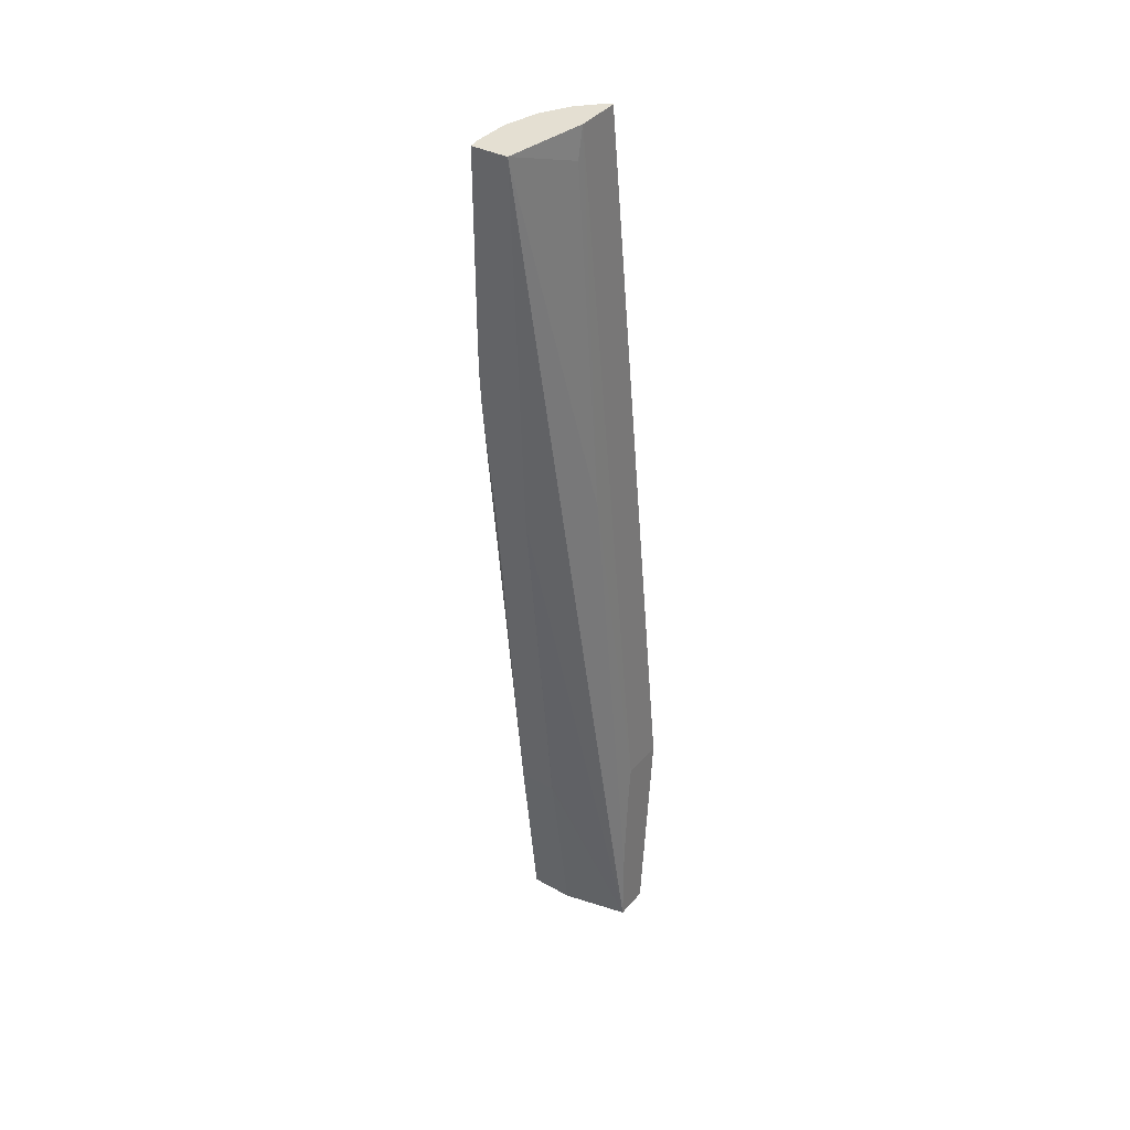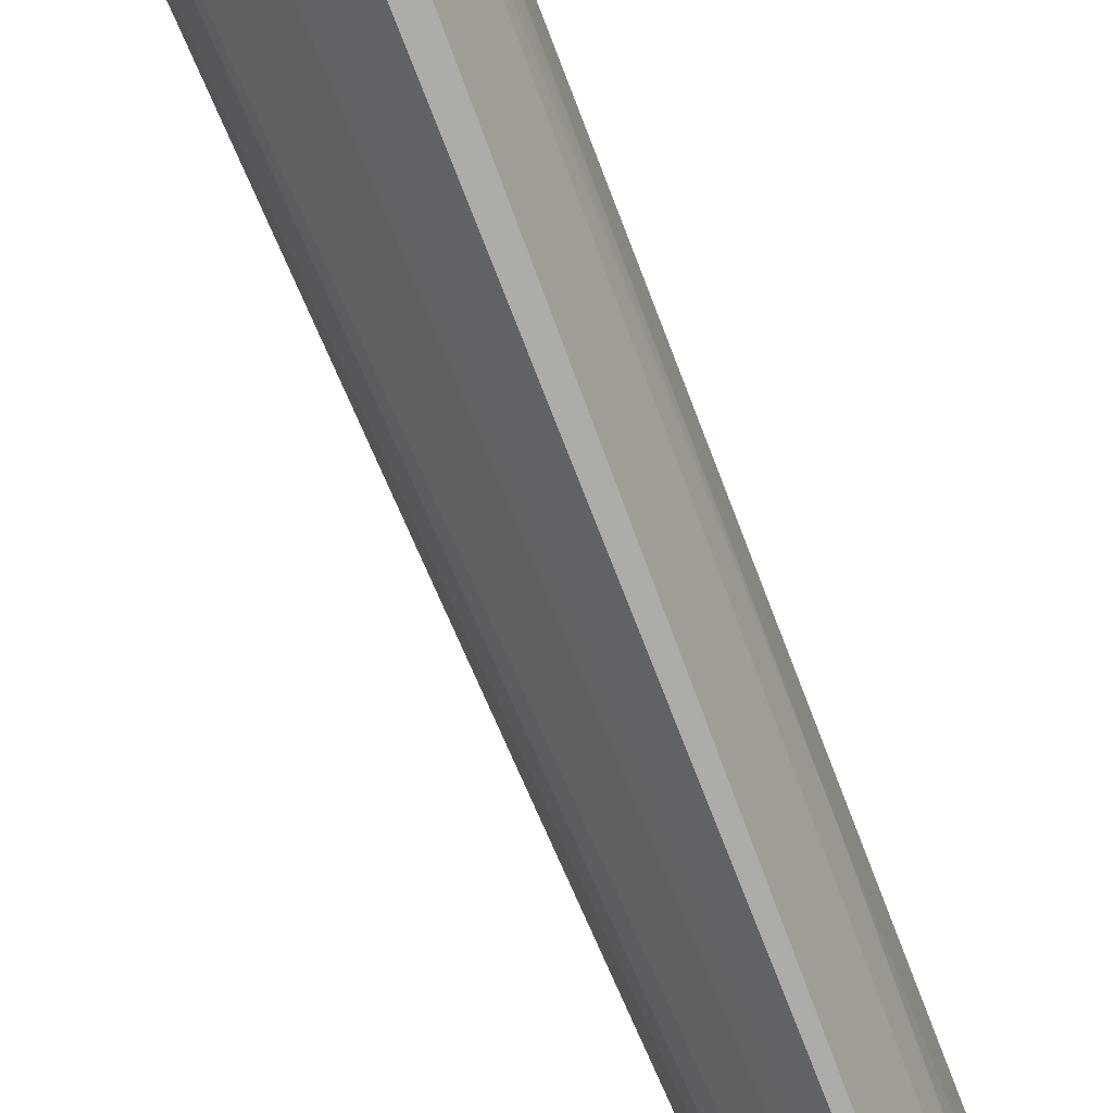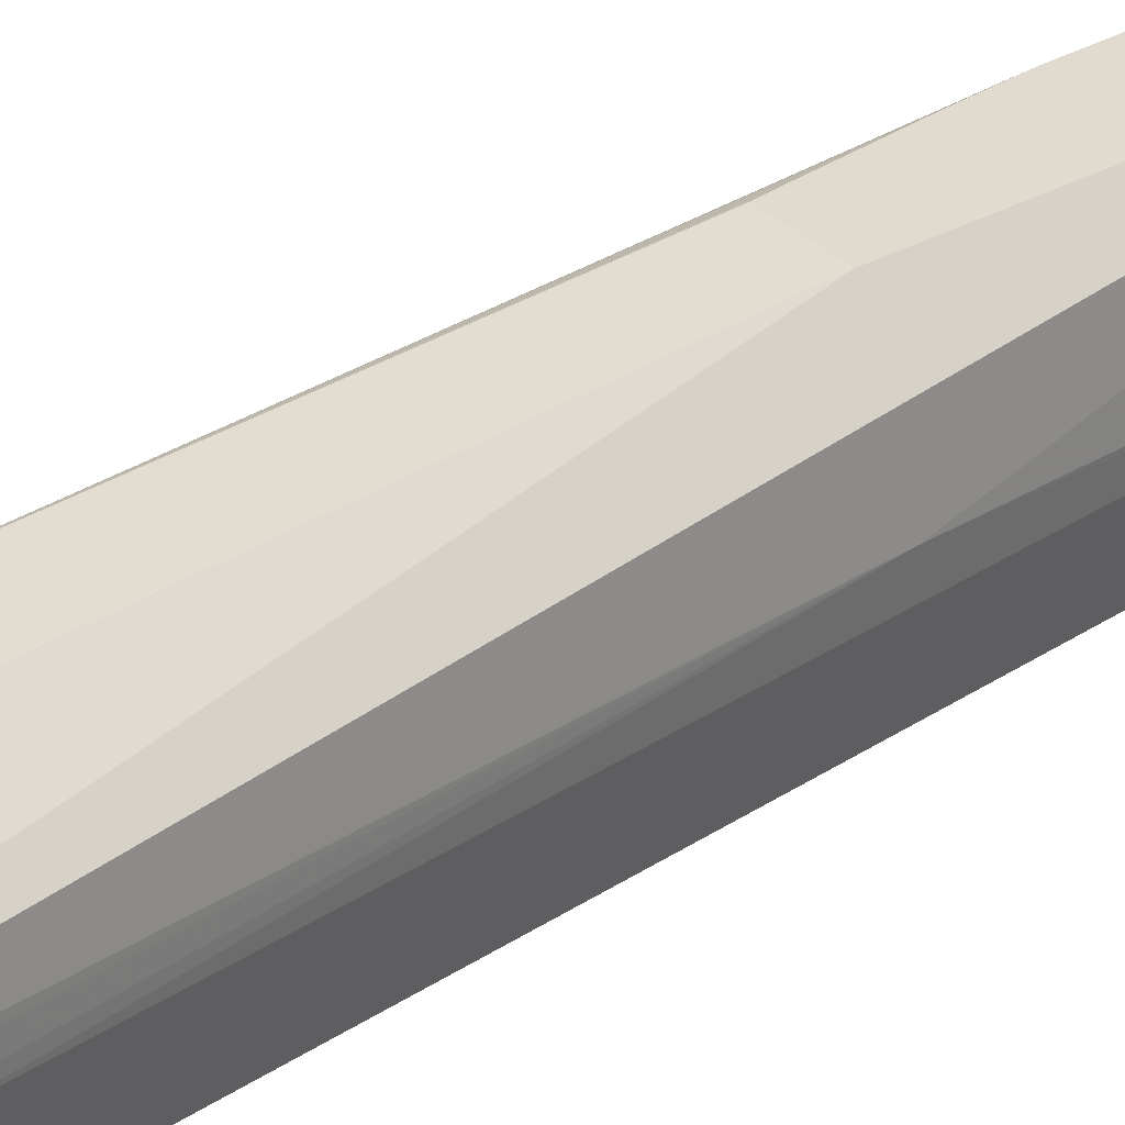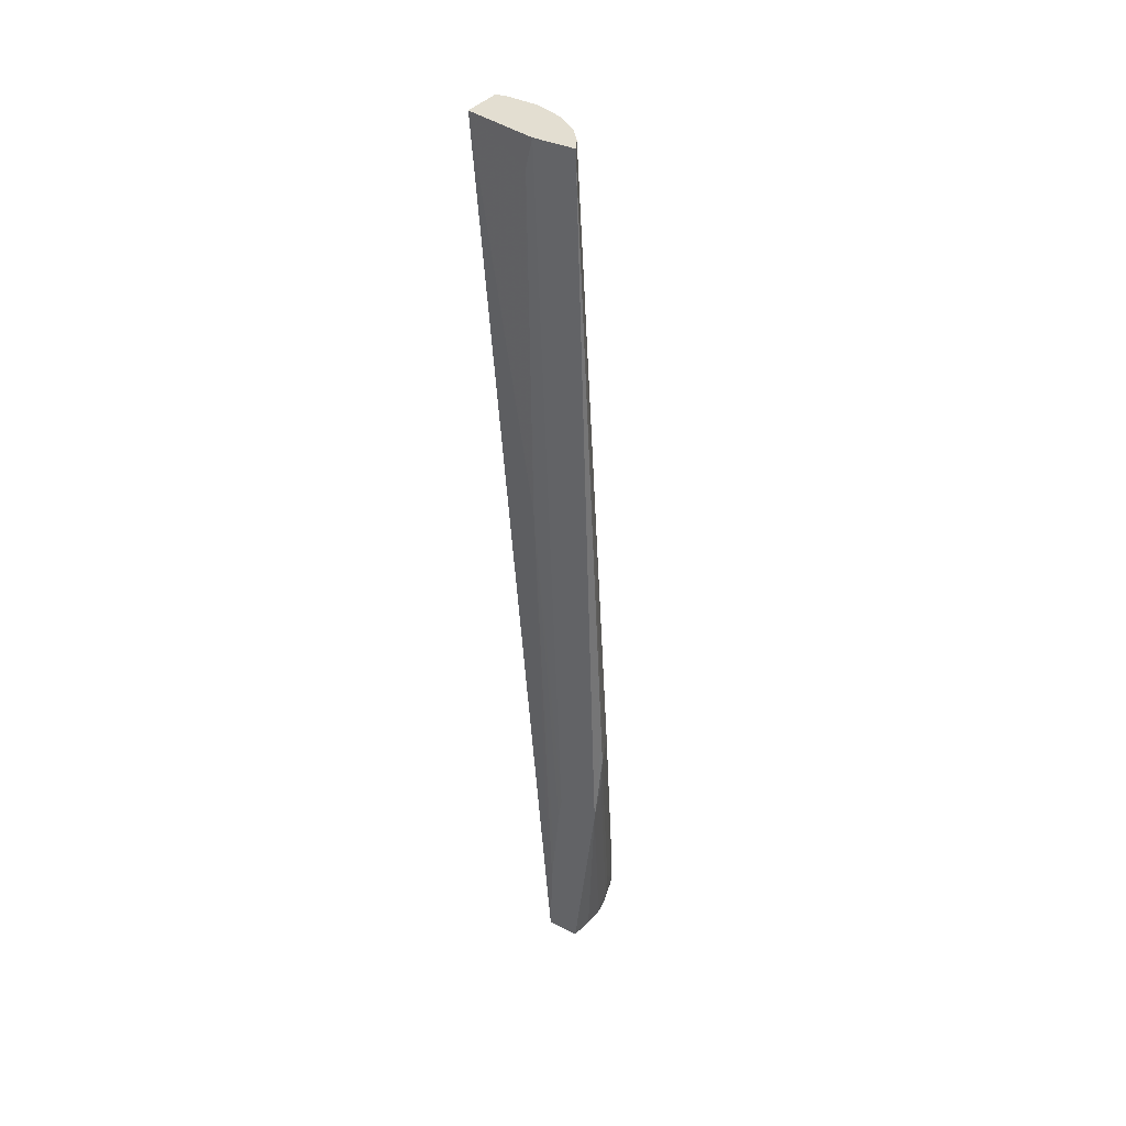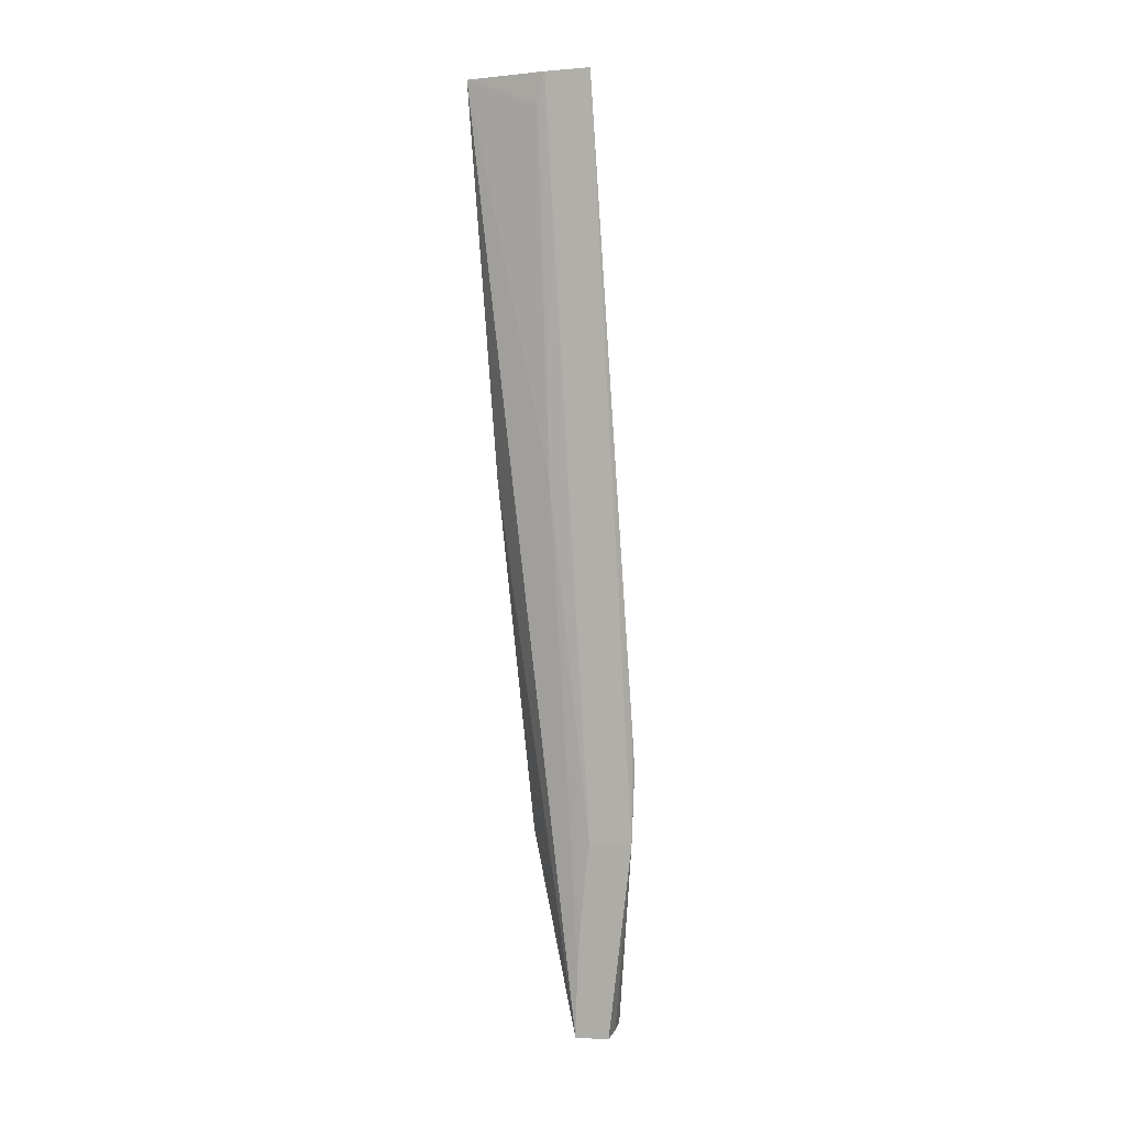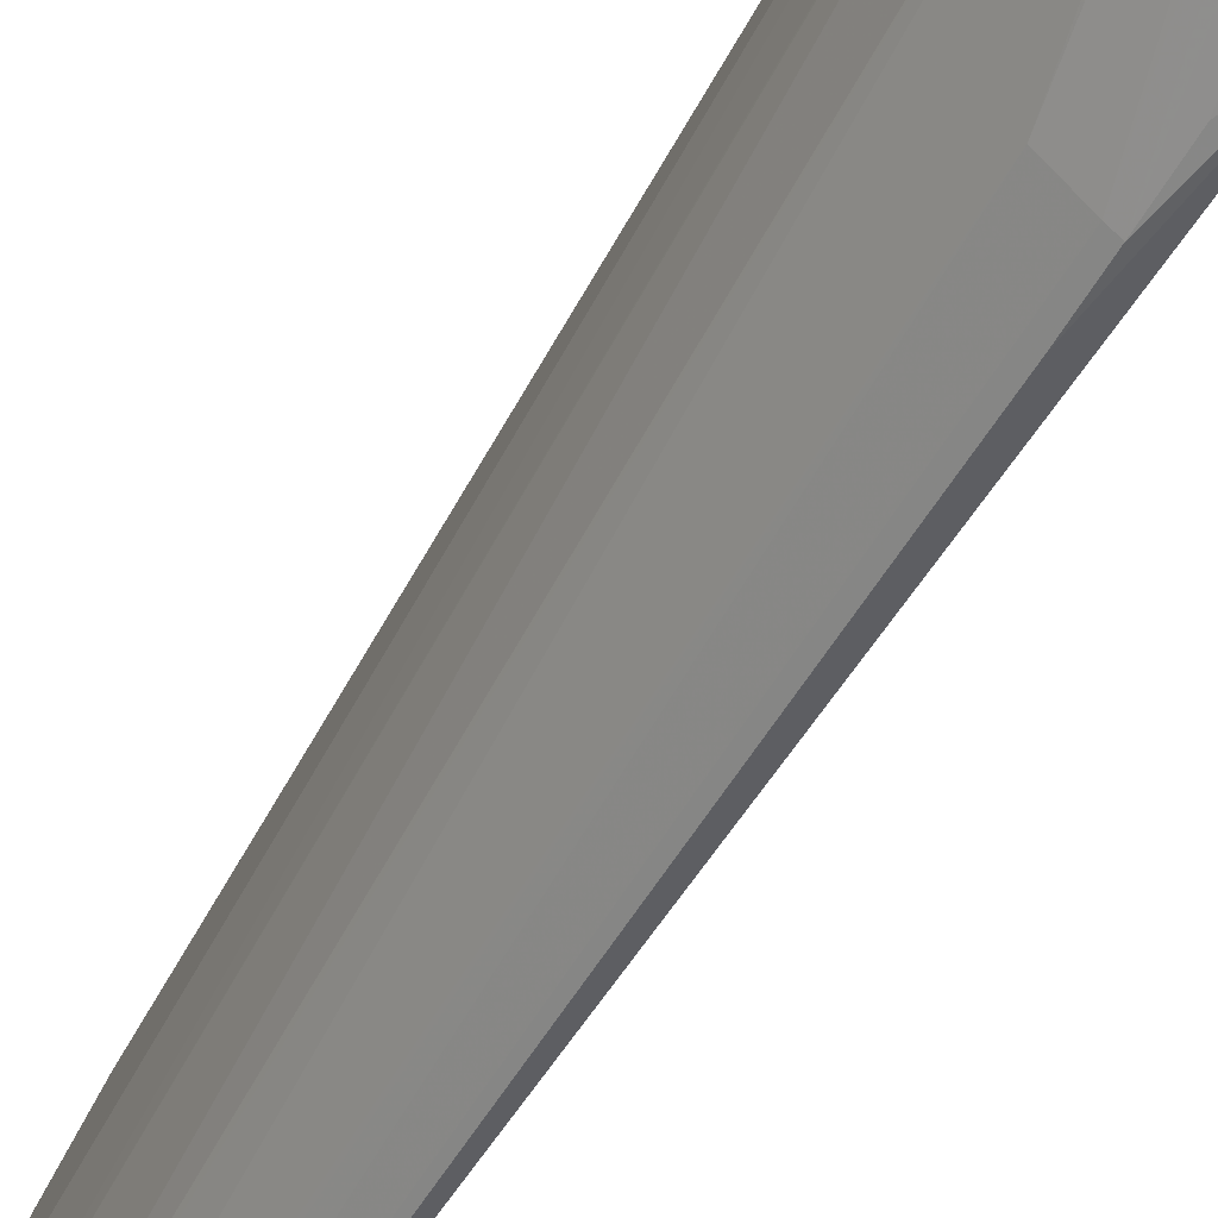
<metadata>
{"format":"obj","ext":"obj","renderer":"f3d","projection":"perspective","resolution":1024,"background":"white","views":[{"elev":35.9,"azim":54.6,"up":"+Y"},{"elev":-76.7,"azim":21.2,"up":"+Z"},{"elev":18.6,"azim":41.3,"up":"+Z"},{"elev":40.0,"azim":142.9,"up":"+Y"},{"elev":10.3,"azim":120.1,"up":"+Y"},{"elev":-53.2,"azim":-27.6,"up":"+Z"}]}
</metadata>
<code>
v -0.03176 0.1772 0.04704
v -0.03192 0.1765 0.04491
v -0.032 0.1774 0.04473
v -0.03281 0.1772 0.04738
v -0.03218 0.1663 0.0464
v -0.0314 0.1504 0.04339
v -0.03166 0.1664 0.0444
v -0.03159 0.1562 0.04306
v -0.03238 0.1775 0.04354
v -0.03296 0.1772 0.04707
v -0.03319 0.1718 0.04712
v -0.03315 0.1663 0.04672
v -0.03247 0.156 0.04539
v -0.03245 0.1562 0.0454
v -0.03308 0.1503 0.04438
v -0.03169 0.1505 0.04247
v -0.03144 0.1526 0.04336
v -0.03147 0.1535 0.0433
v -0.03155 0.1555 0.04315
v -0.03196 0.1563 0.04191
v -0.03263 0.1774 0.04382
v -0.0323 0.1593 0.04208
v -0.03245 0.1583 0.04215
v -0.03294 0.1583 0.04263
v -0.0332 0.1773 0.04617
v -0.03325 0.1708 0.04707
v -0.03317 0.1666 0.04674
v -0.03352 0.156 0.04573
v -0.03428 0.1503 0.04476
v -0.03212 0.1505 0.04256
v -0.03232 0.1504 0.0426
v -0.03286 0.1504 0.04277
v -0.03288 0.1506 0.04276
v -0.03336 0.1506 0.04303
v -0.03229 0.1574 0.04204
v -0.03231 0.1583 0.04202
v -0.03269 0.1774 0.0439
v -0.03397 0.1506 0.04351
v -0.03396 0.1516 0.04351
v -0.03393 0.1526 0.04354
v -0.03319 0.1774 0.0452
v -0.03425 0.1516 0.04484
v -0.03325 0.1708 0.04706
v -0.03429 0.1506 0.04479
v -0.03325 0.1687 0.04692
v -0.03327 0.1697 0.047
v -0.03425 0.1504 0.04424
v -0.03319 0.1504 0.04295
v -0.03332 0.1504 0.04304
v -0.03396 0.1504 0.04352
v -0.0334 0.1516 0.04303
v -0.03292 0.1774 0.04431
v -0.03425 0.1506 0.04424
v -0.03423 0.1516 0.04424
v -0.03419 0.1526 0.04424
v -0.03296 0.1774 0.04438
v -0.03327 0.1699 0.04701
f 1 2 3
f 1 3 9
f 1 9 21
f 1 21 37
f 1 37 52
f 1 52 56
f 1 56 41
f 1 41 25
f 1 25 10
f 1 10 4
f 1 4 11
f 1 11 26
f 1 26 43
f 1 43 57
f 1 57 46
f 1 46 45
f 1 45 27
f 1 27 12
f 1 12 5
f 1 5 6
f 1 6 7
f 1 7 2
f 2 7 3
f 3 7 8
f 3 8 20
f 3 20 9
f 4 10 11
f 5 12 28
f 5 28 13
f 5 13 14
f 5 14 6
f 6 14 13
f 6 13 15
f 6 15 29
f 6 29 47
f 6 47 50
f 6 50 49
f 6 49 48
f 6 48 32
f 6 32 31
f 6 31 30
f 6 30 16
f 6 16 20
f 6 20 8
f 6 8 19
f 6 19 18
f 6 18 17
f 6 17 7
f 7 17 18
f 7 18 19
f 7 19 8
f 9 20 22
f 9 22 23
f 9 23 24
f 9 24 21
f 10 25 26
f 10 26 11
f 12 27 28
f 13 28 29
f 13 29 15
f 16 30 20
f 20 30 31
f 20 31 32
f 20 32 33
f 20 33 34
f 20 34 35
f 20 35 36
f 20 36 22
f 21 24 37
f 22 36 23
f 23 36 38
f 23 38 39
f 23 39 24
f 24 39 40
f 24 40 37
f 25 41 42
f 25 42 26
f 26 42 44
f 26 44 43
f 27 45 28
f 28 44 29
f 28 45 46
f 28 46 44
f 29 44 47
f 32 48 34
f 32 34 33
f 34 48 49
f 34 49 50
f 34 50 38
f 34 38 51
f 34 51 36
f 34 36 35
f 36 51 38
f 37 40 52
f 38 53 39
f 38 50 47
f 38 47 53
f 39 53 54
f 39 54 40
f 40 54 55
f 40 55 56
f 40 56 52
f 41 56 55
f 41 55 54
f 41 54 42
f 42 54 44
f 43 44 57
f 44 54 53
f 44 53 47
f 44 46 57

</code>
